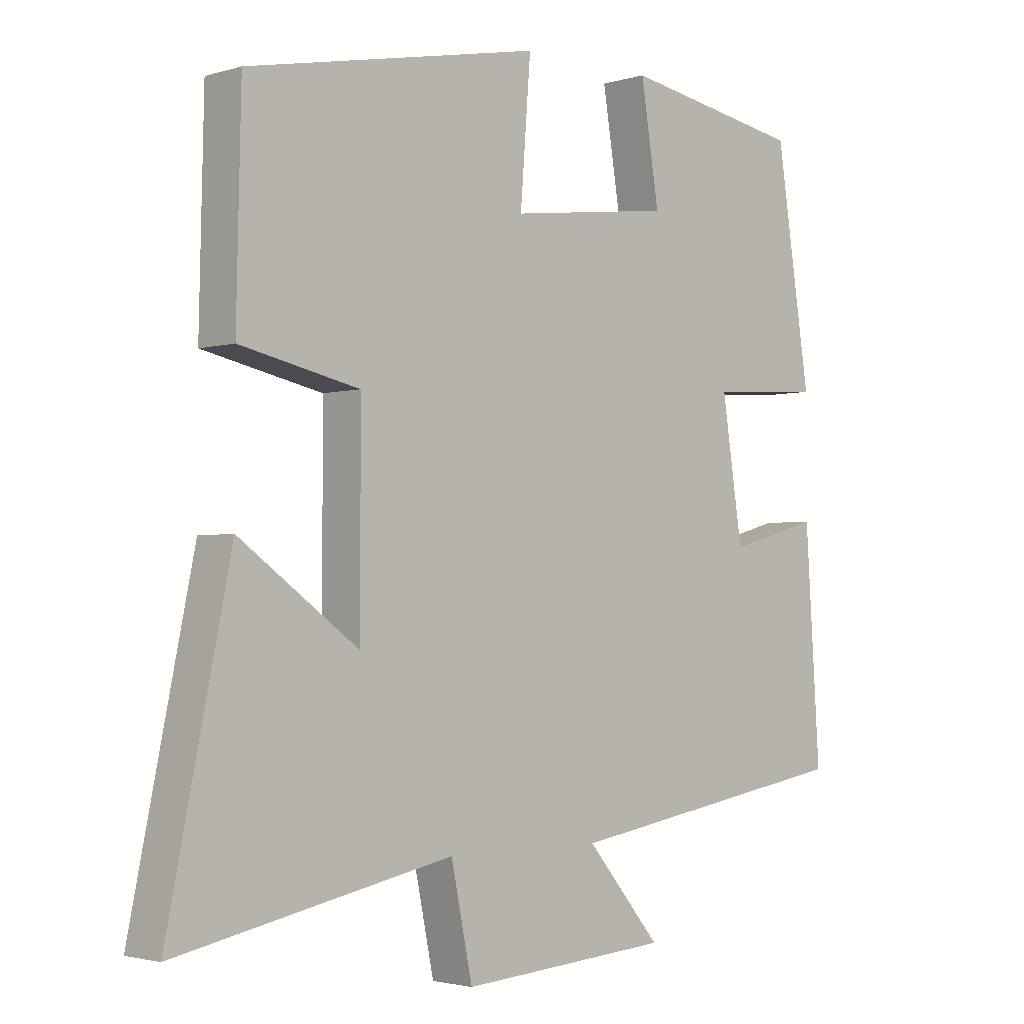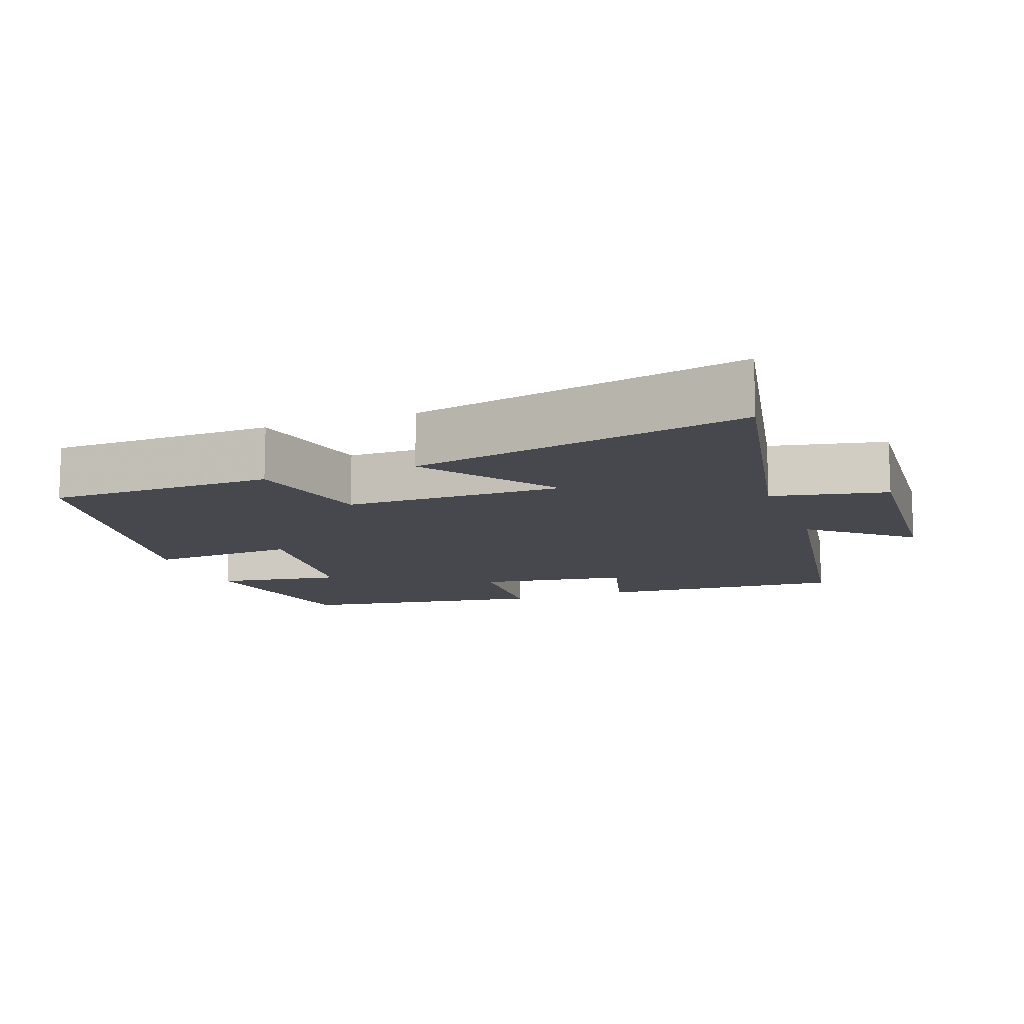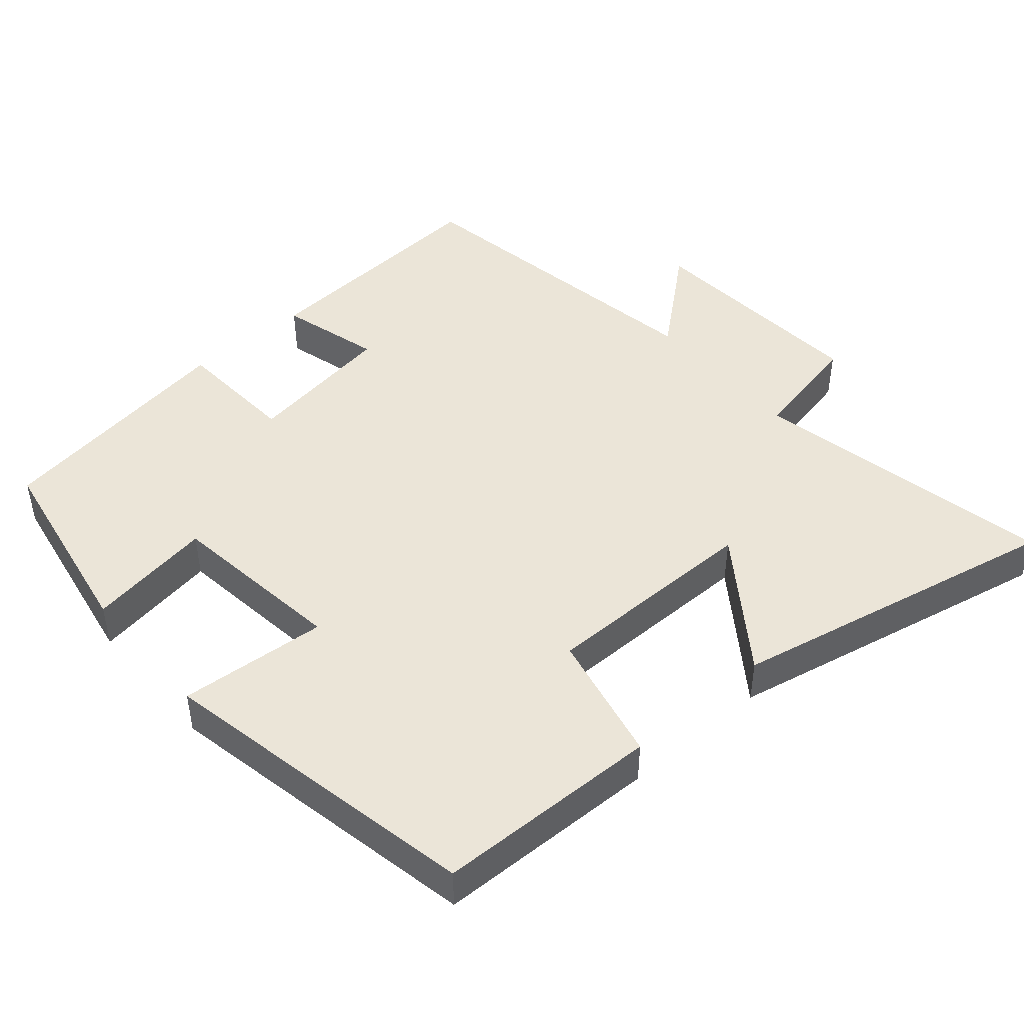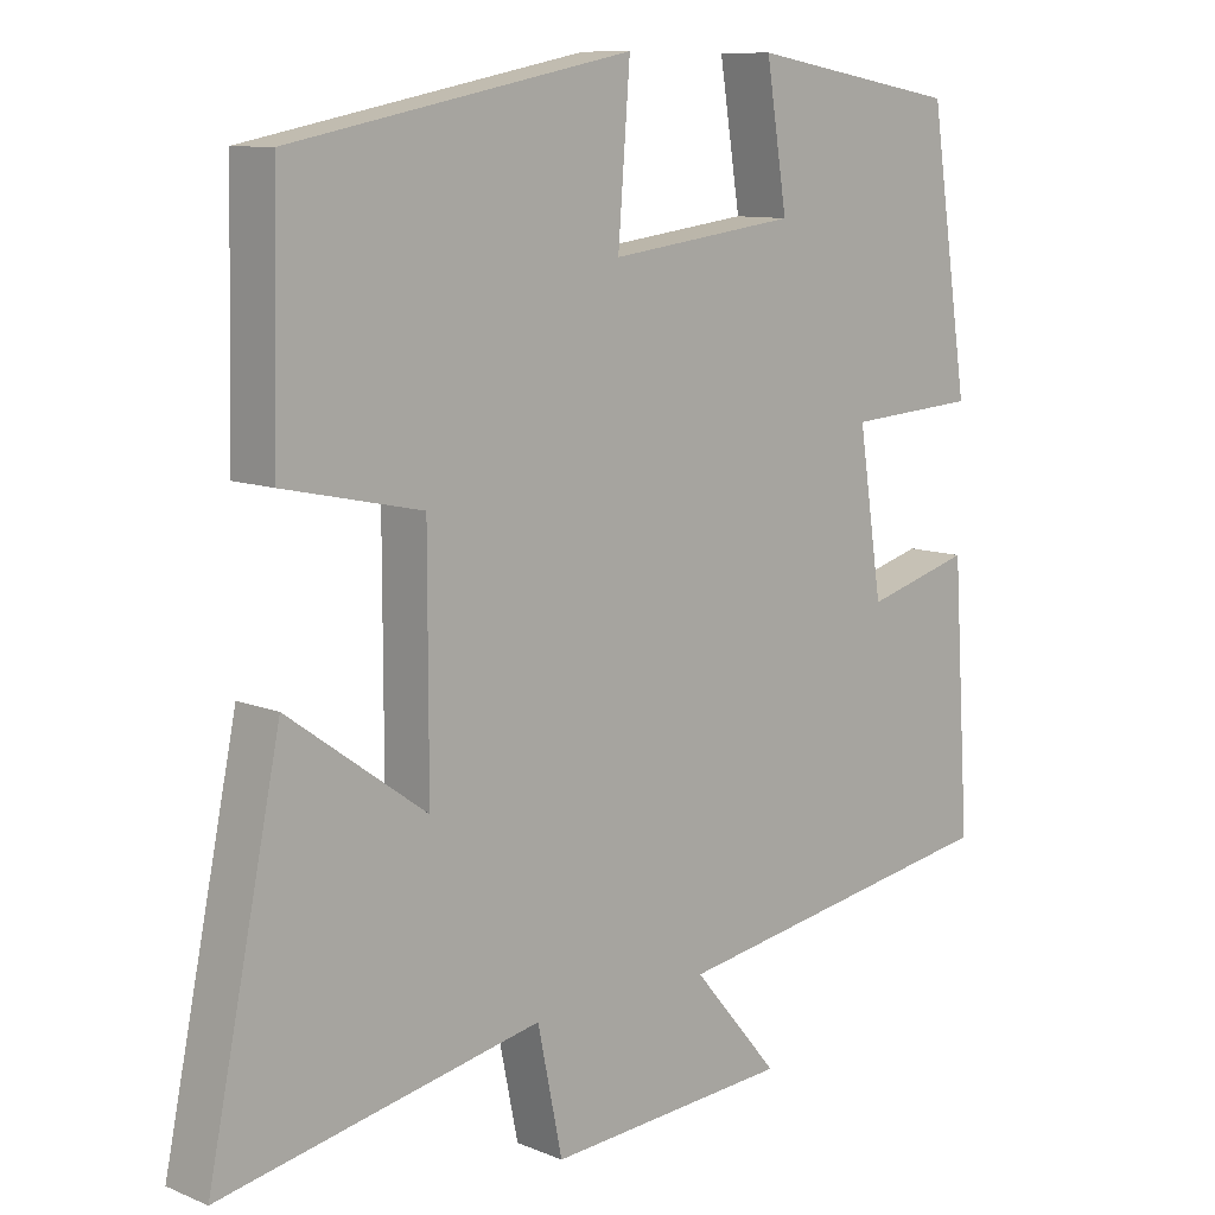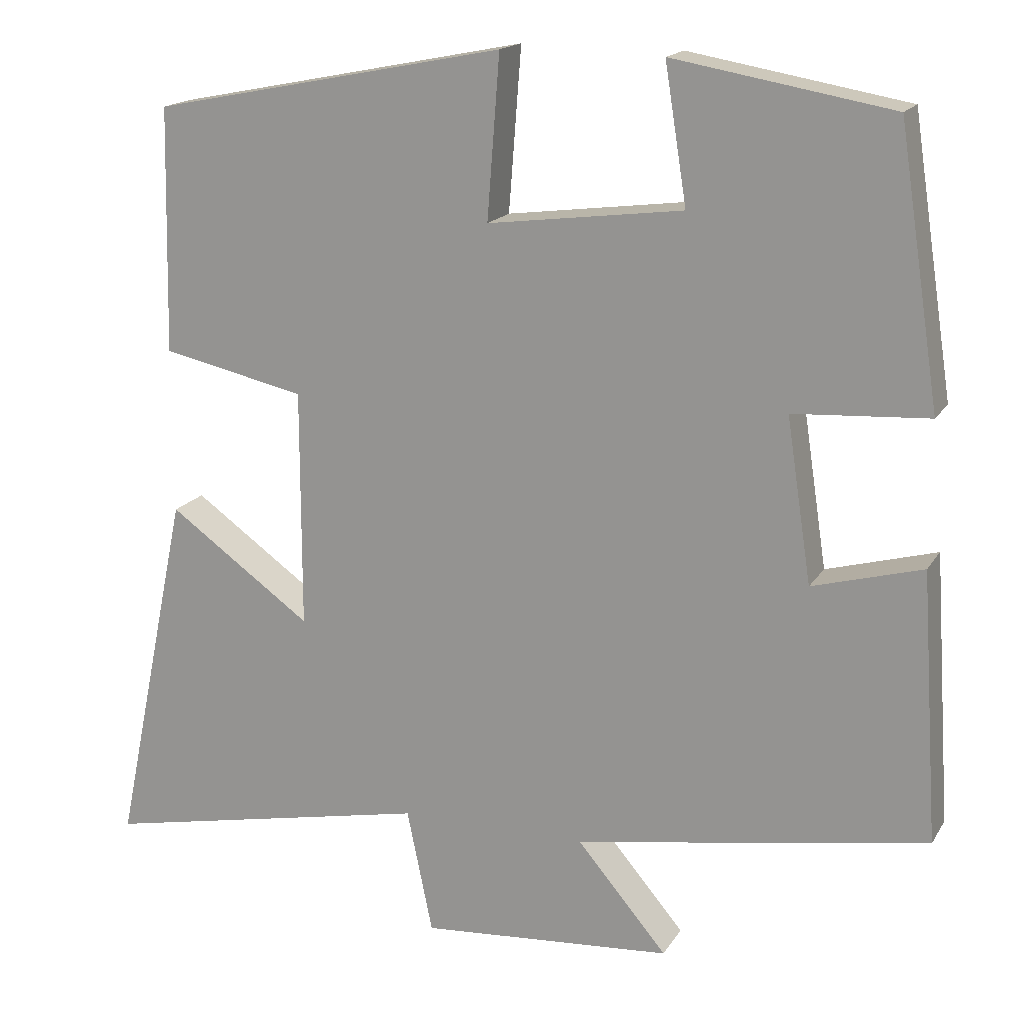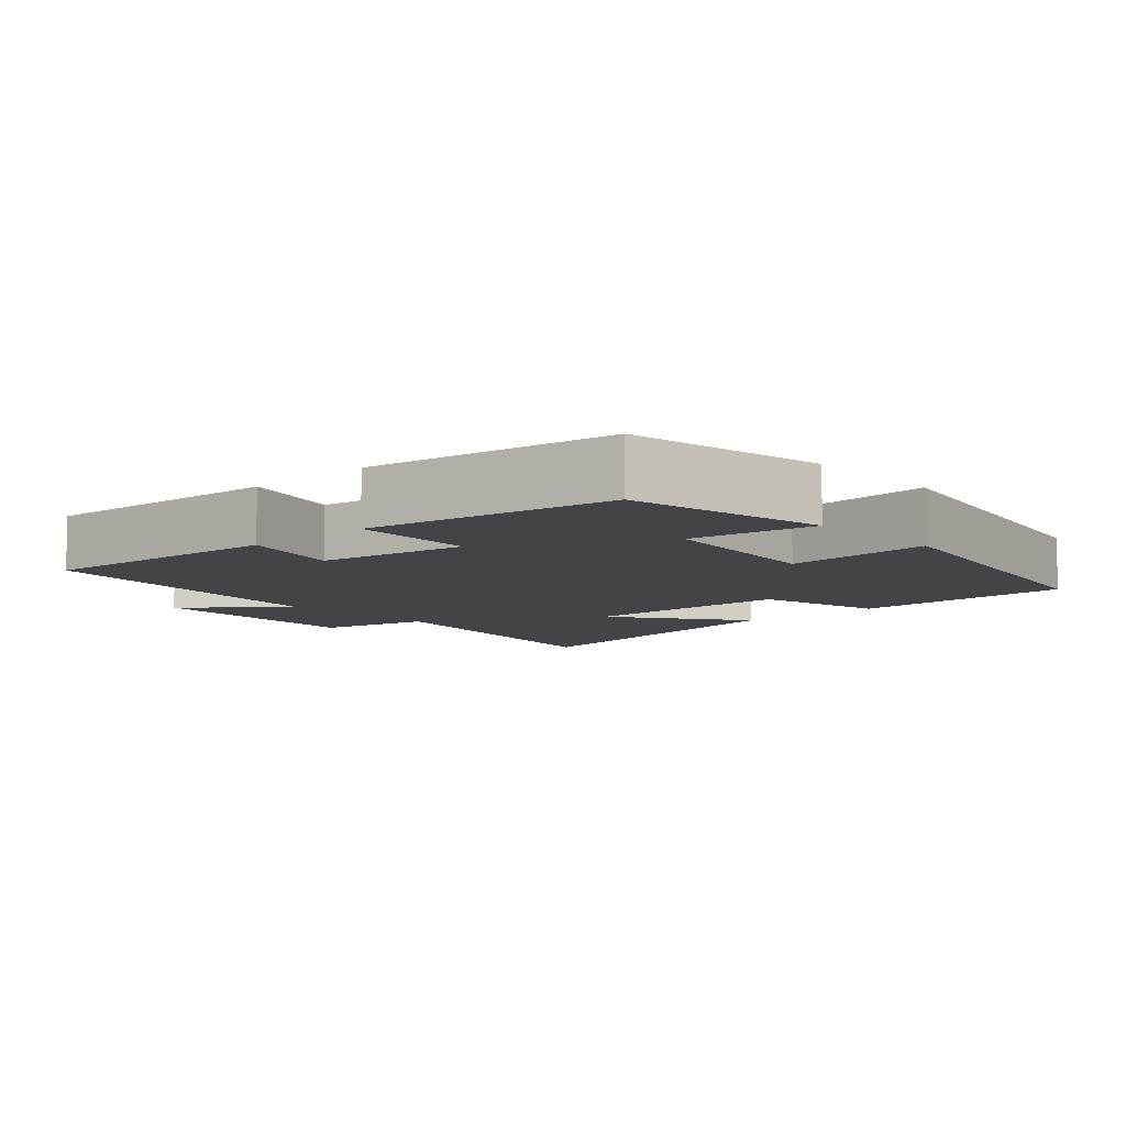
<metadata>
{"format":"obj","ext":"obj","renderer":"f3d","projection":"perspective","resolution":1024,"background":"white","views":[{"elev":-2.4,"azim":136.3,"up":"+Z"},{"elev":-11.9,"azim":110.2,"up":"+Y"},{"elev":45.9,"azim":49.3,"up":"+Y"},{"elev":10.1,"azim":136.3,"up":"+Z"},{"elev":17.0,"azim":-158.2,"up":"+Z"},{"elev":-8.1,"azim":-47.5,"up":"+Y"}]}
</metadata>
<code>
v 0.493 0.07 0.41
v 0.5 0.07 0.095
v 0.316 0.07 0.055
v 0.316 0.07 -0.251
v 0.5 0.07 -0.119
v 0.597 0.07 -0.586
v 0.171 0.07 -0.5
v 0.138 0.07 -0.66
v -0.186 0.07 -0.636
v -0.071 0.07 -0.5
v -0.523 0.07 -0.425
v -0.5 0.07 -0.079
v -0.359 0.07 -0.118
v -0.327 0.07 0.092
v -0.5 0.07 0.103
v -0.447 0.07 0.451
v -0.167 0.07 0.5
v -0.195 0.07 0.324
v 0.055 0.07 0.292
v 0.039 0.07 0.5
v 0.493 0 0.41
v 0.5 0 0.095
v 0.316 0 0.055
v 0.316 0 -0.251
v 0.5 0 -0.119
v 0.597 0 -0.586
v 0.171 0 -0.5
v 0.138 0 -0.66
v -0.186 0 -0.636
v -0.071 0 -0.5
v -0.523 0 -0.425
v -0.5 0 -0.079
v -0.359 0 -0.118
v -0.327 0 0.092
v -0.5 0 0.103
v -0.447 0 0.451
v -0.167 0 0.5
v -0.195 0 0.324
v 0.055 0 0.292
v 0.039 0 0.5
f 19 20 1 2
f 18 19 2 3
f 15 16 17 18
f 14 15 18 3
f 13 14 3 4
f 10 11 12 13
f 10 13 4
f 7 8 9 10
f 7 10 4
f 4 5 6 7
f 22 21 40 39
f 23 22 39 38
f 38 37 36 35
f 23 38 35 34
f 24 23 34 33
f 33 32 31 30
f 24 33 30
f 30 29 28 27
f 24 30 27
f 27 26 25 24
f 1 21 22 2
f 2 22 23 3
f 3 23 24 4
f 4 24 25 5
f 5 25 26 6
f 6 26 27 7
f 7 27 28 8
f 8 28 29 9
f 9 29 30 10
f 10 30 31 11
f 11 31 32 12
f 12 32 33 13
f 13 33 34 14
f 14 34 35 15
f 15 35 36 16
f 16 36 37 17
f 17 37 38 18
f 18 38 39 19
f 19 39 40 20
f 20 40 21 1

</code>
